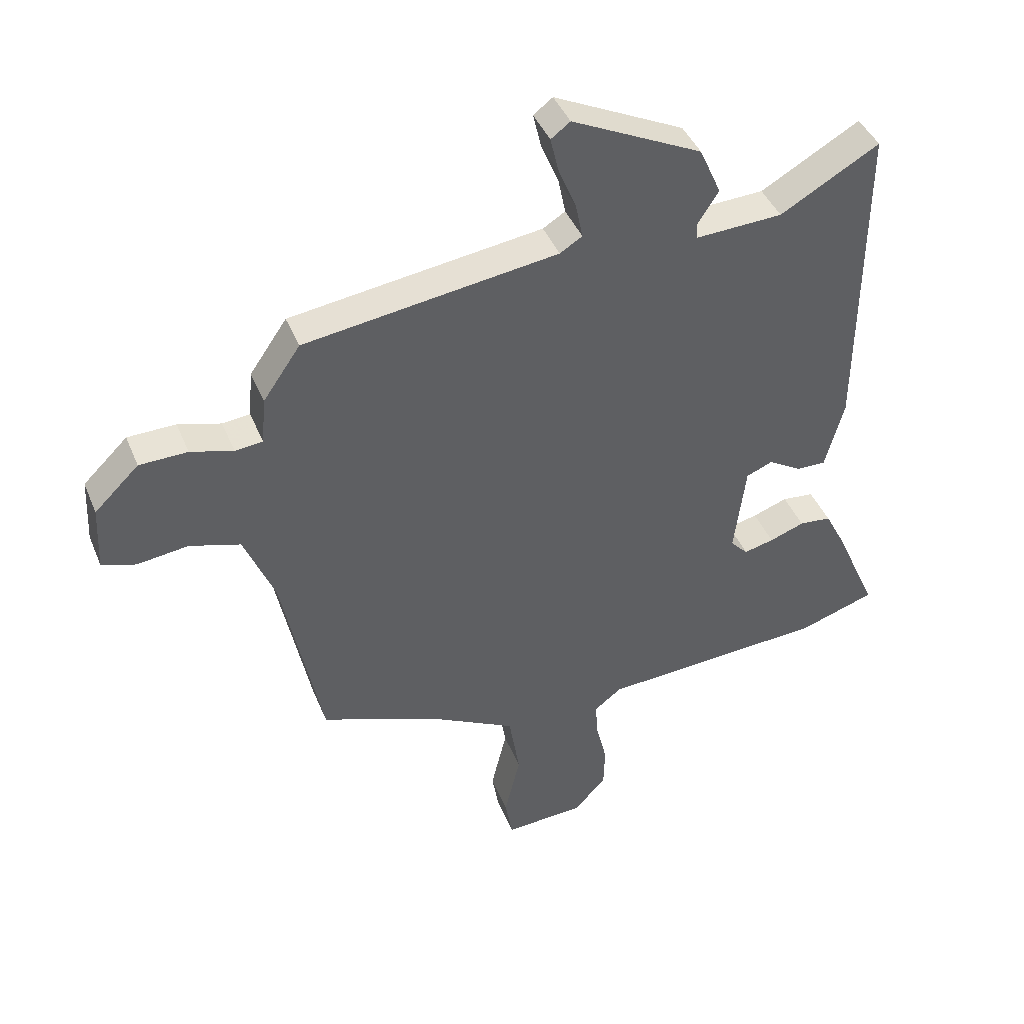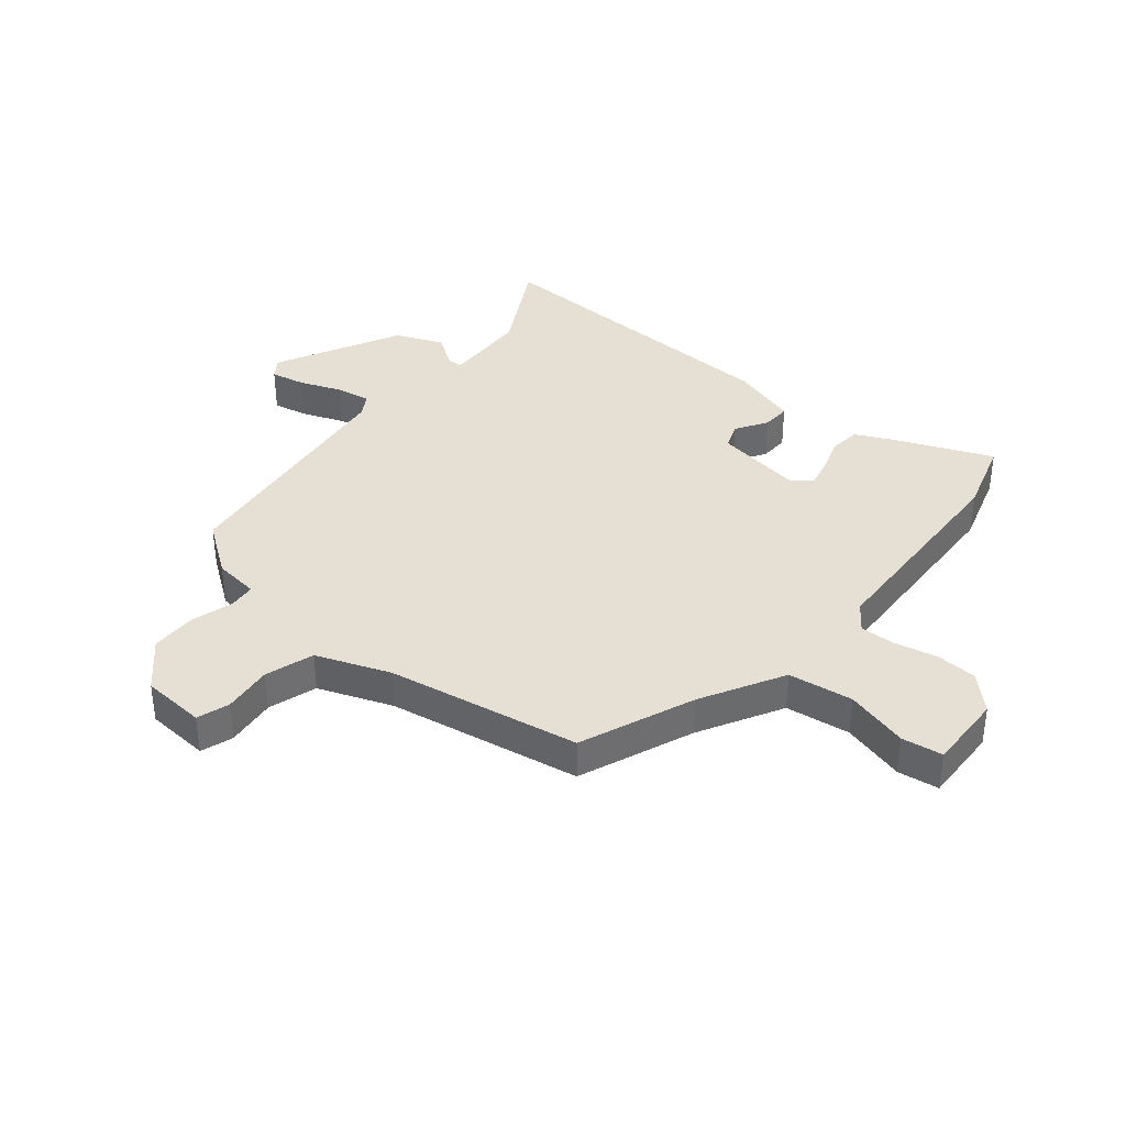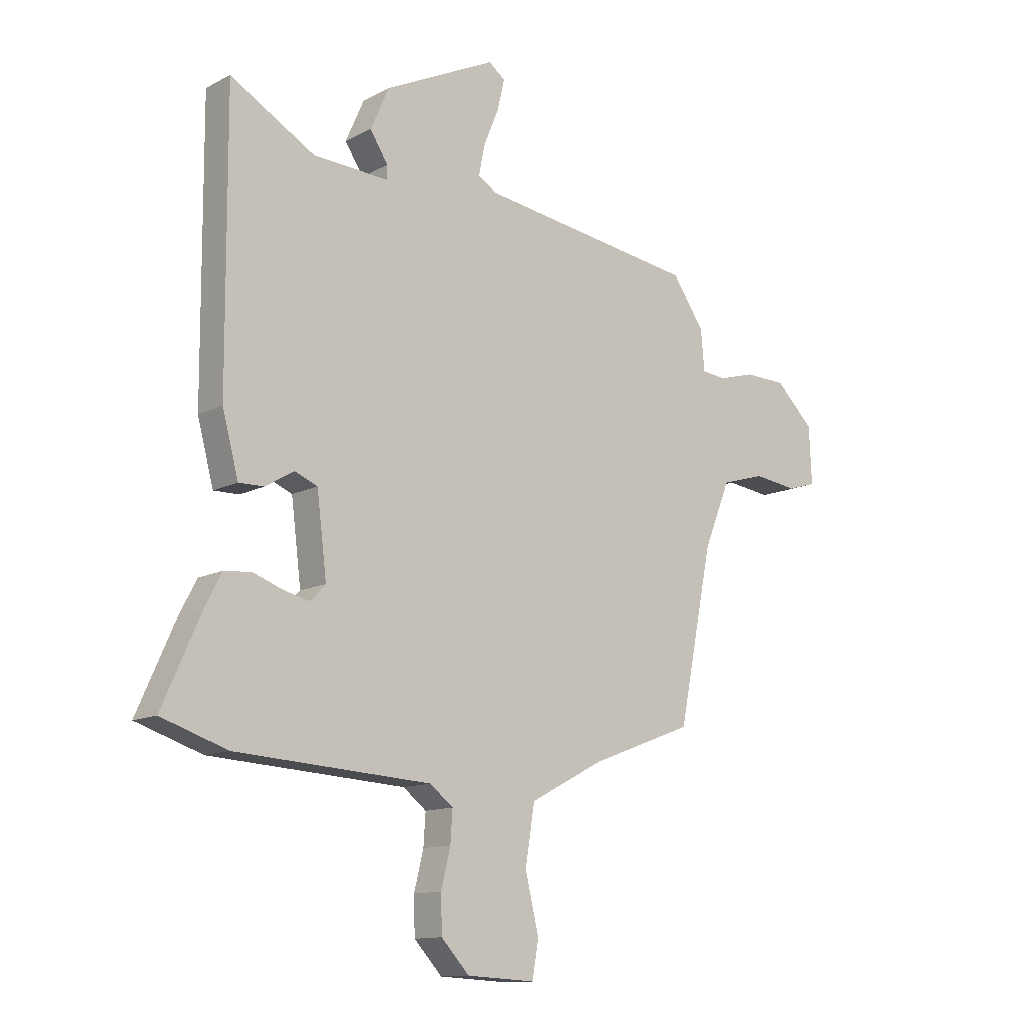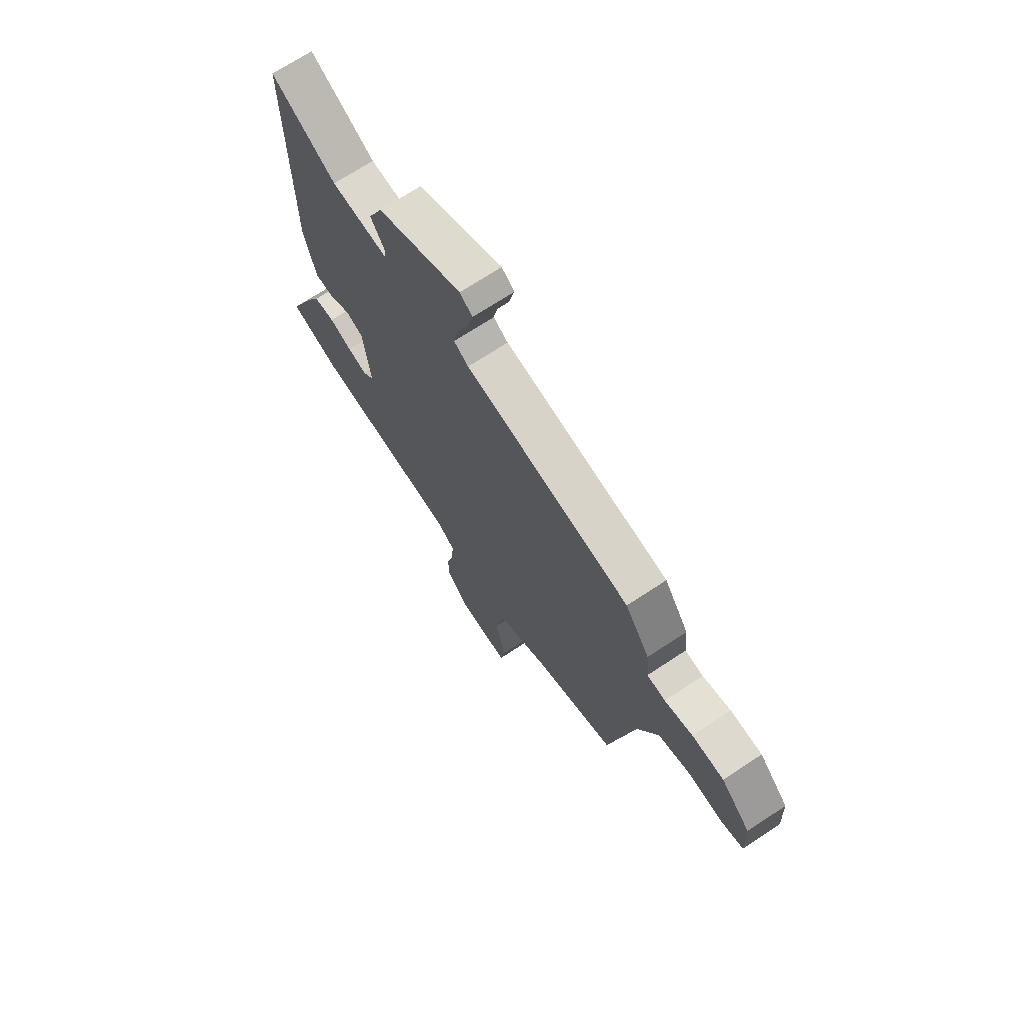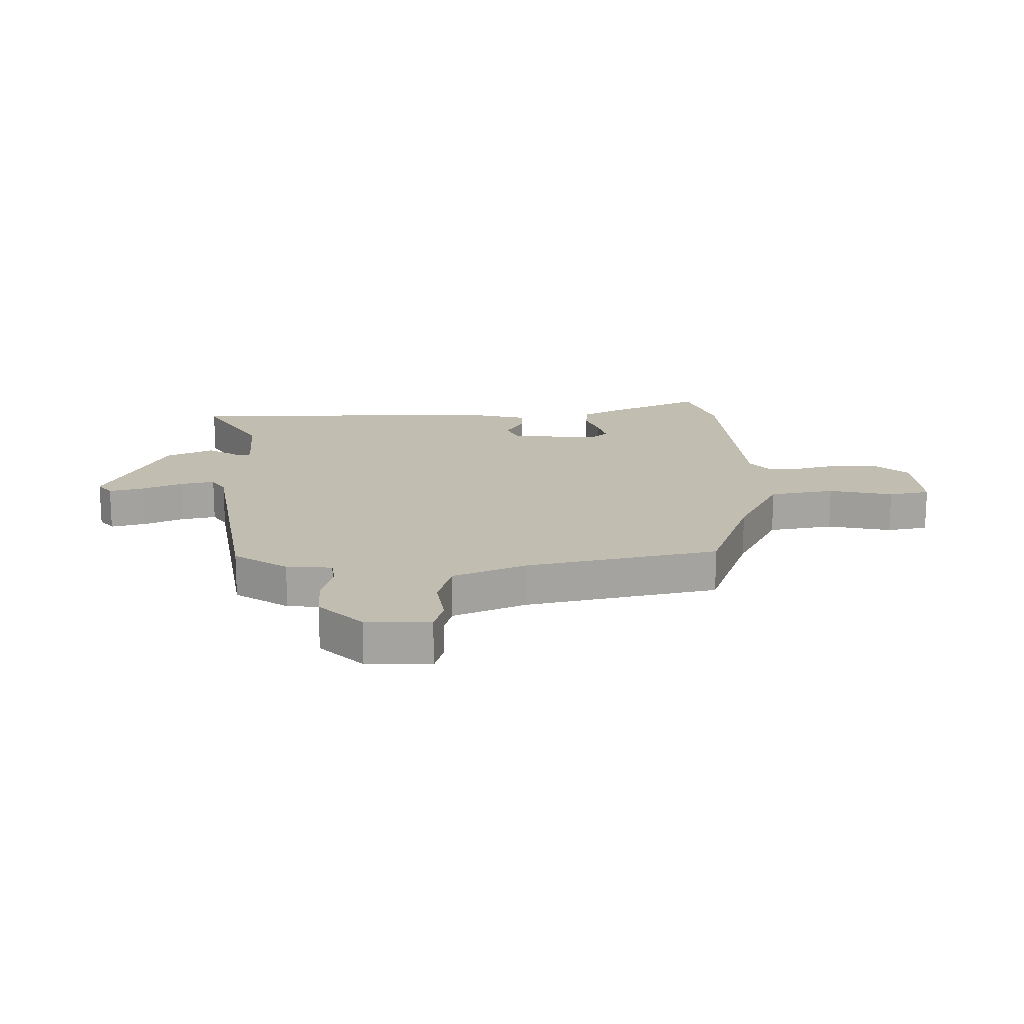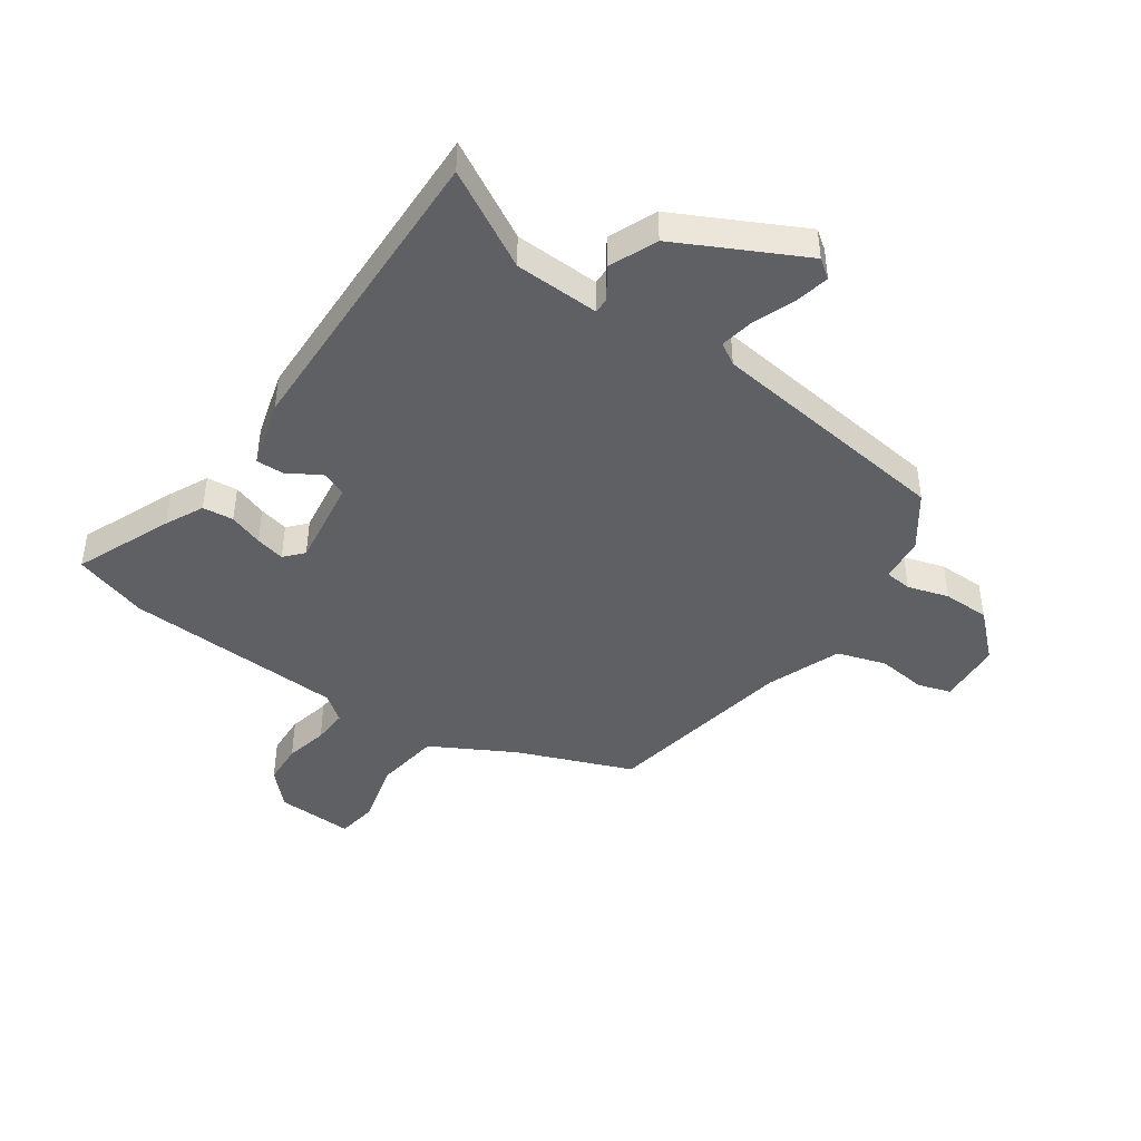
<metadata>
{"format":"obj","ext":"obj","renderer":"f3d","projection":"perspective","resolution":1024,"background":"white","views":[{"elev":42.2,"azim":158.8,"up":"+Z"},{"elev":38.0,"azim":130.8,"up":"+Y"},{"elev":-12.5,"azim":-39.7,"up":"+Z"},{"elev":70.4,"azim":56.6,"up":"+Z"},{"elev":16.9,"azim":88.0,"up":"+Y"},{"elev":-44.3,"azim":-33.8,"up":"+Y"}]}
</metadata>
<code>
v -0.483 0.07 0.548
v -0.319 0.07 0.454
v -0.174 0.07 0.447
v -0.173 0.07 0.473
v -0.208 0.07 0.527
v -0.172 0.07 0.608
v 0.044 0.07 0.713
v 0.076 0.07 0.689
v 0.062 0.07 0.63
v 0.033 0.07 0.56
v 0.021 0.07 0.501
v 0.058 0.07 0.478
v 0.479 0.07 0.419
v 0.541 0.07 0.329
v 0.548 0.07 0.251
v 0.594 0.07 0.246
v 0.665 0.07 0.266
v 0.745 0.07 0.264
v 0.819 0.07 0.192
v 0.824 0.07 0.082
v 0.768 0.07 0.065
v 0.683 0.07 0.076
v 0.599 0.07 0.051
v 0.548 0.07 -0.074
v 0.482 0.07 -0.403
v 0.284 0.07 -0.478
v 0.141 0.07 -0.553
v 0.123 0.07 -0.664
v 0.149 0.07 -0.773
v 0.137 0.07 -0.843
v 0.005 0.07 -0.836
v -0.049 0.07 -0.778
v -0.051 0.07 -0.707
v -0.033 0.07 -0.634
v -0.029 0.07 -0.574
v -0.074 0.07 -0.539
v -0.451 0.07 -0.516
v -0.578 0.07 -0.474
v -0.505 0.07 -0.31
v -0.472 0.07 -0.246
v -0.419 0.07 -0.241
v -0.361 0.07 -0.262
v -0.311 0.07 -0.274
v -0.282 0.07 -0.243
v -0.301 0.07 -0.09
v -0.345 0.07 -0.072
v -0.4 0.07 -0.105
v -0.449 0.07 -0.106
v -0.48 0.07 0.01
v -0.483 0 0.548
v -0.319 0 0.454
v -0.174 0 0.447
v -0.173 0 0.473
v -0.208 0 0.527
v -0.172 0 0.608
v 0.044 0 0.713
v 0.076 0 0.689
v 0.062 0 0.63
v 0.033 0 0.56
v 0.021 0 0.501
v 0.058 0 0.478
v 0.479 0 0.419
v 0.541 0 0.329
v 0.548 0 0.251
v 0.594 0 0.246
v 0.665 0 0.266
v 0.745 0 0.264
v 0.819 0 0.192
v 0.824 0 0.082
v 0.768 0 0.065
v 0.683 0 0.076
v 0.599 0 0.051
v 0.548 0 -0.074
v 0.482 0 -0.403
v 0.284 0 -0.478
v 0.141 0 -0.553
v 0.123 0 -0.664
v 0.149 0 -0.773
v 0.137 0 -0.843
v 0.005 0 -0.836
v -0.049 0 -0.778
v -0.051 0 -0.707
v -0.033 0 -0.634
v -0.029 0 -0.574
v -0.074 0 -0.539
v -0.451 0 -0.516
v -0.578 0 -0.474
v -0.505 0 -0.31
v -0.472 0 -0.246
v -0.419 0 -0.241
v -0.361 0 -0.262
v -0.311 0 -0.274
v -0.282 0 -0.243
v -0.301 0 -0.09
v -0.345 0 -0.072
v -0.4 0 -0.105
v -0.449 0 -0.106
v -0.48 0 0.01
f 46 47 48 49
f 45 46 49 1
f 39 40 41 42
f 39 42 43
f 36 37 38 39
f 36 39 43
f 35 36 43 44
f 31 32 33 34
f 31 34 35
f 28 29 30 31
f 27 28 31 35
f 26 27 35 44
f 24 25 26 44
f 19 20 21 22
f 19 22 23
f 16 17 18 19
f 15 16 19 23
f 12 13 14 15
f 12 15 23 24
f 7 8 9 10
f 7 10 11
f 4 5 6 7
f 3 4 7 11
f 45 1 2
f 45 2 3
f 12 24 44 45
f 3 11 12 45
f 98 97 96 95
f 50 98 95 94
f 91 90 89 88
f 92 91 88
f 88 87 86 85
f 92 88 85
f 93 92 85 84
f 83 82 81 80
f 84 83 80
f 80 79 78 77
f 84 80 77 76
f 93 84 76 75
f 93 75 74 73
f 71 70 69 68
f 72 71 68
f 68 67 66 65
f 72 68 65 64
f 64 63 62 61
f 73 72 64 61
f 59 58 57 56
f 60 59 56
f 56 55 54 53
f 60 56 53 52
f 51 50 94
f 52 51 94
f 94 93 73 61
f 94 61 60 52
f 1 50 51 2
f 2 51 52 3
f 3 52 53 4
f 4 53 54 5
f 5 54 55 6
f 6 55 56 7
f 7 56 57 8
f 8 57 58 9
f 9 58 59 10
f 10 59 60 11
f 11 60 61 12
f 12 61 62 13
f 13 62 63 14
f 14 63 64 15
f 15 64 65 16
f 16 65 66 17
f 17 66 67 18
f 18 67 68 19
f 19 68 69 20
f 20 69 70 21
f 21 70 71 22
f 22 71 72 23
f 23 72 73 24
f 24 73 74 25
f 25 74 75 26
f 26 75 76 27
f 27 76 77 28
f 28 77 78 29
f 29 78 79 30
f 30 79 80 31
f 31 80 81 32
f 32 81 82 33
f 33 82 83 34
f 34 83 84 35
f 35 84 85 36
f 36 85 86 37
f 37 86 87 38
f 38 87 88 39
f 39 88 89 40
f 40 89 90 41
f 41 90 91 42
f 42 91 92 43
f 43 92 93 44
f 44 93 94 45
f 45 94 95 46
f 46 95 96 47
f 47 96 97 48
f 48 97 98 49
f 49 98 50 1

</code>
